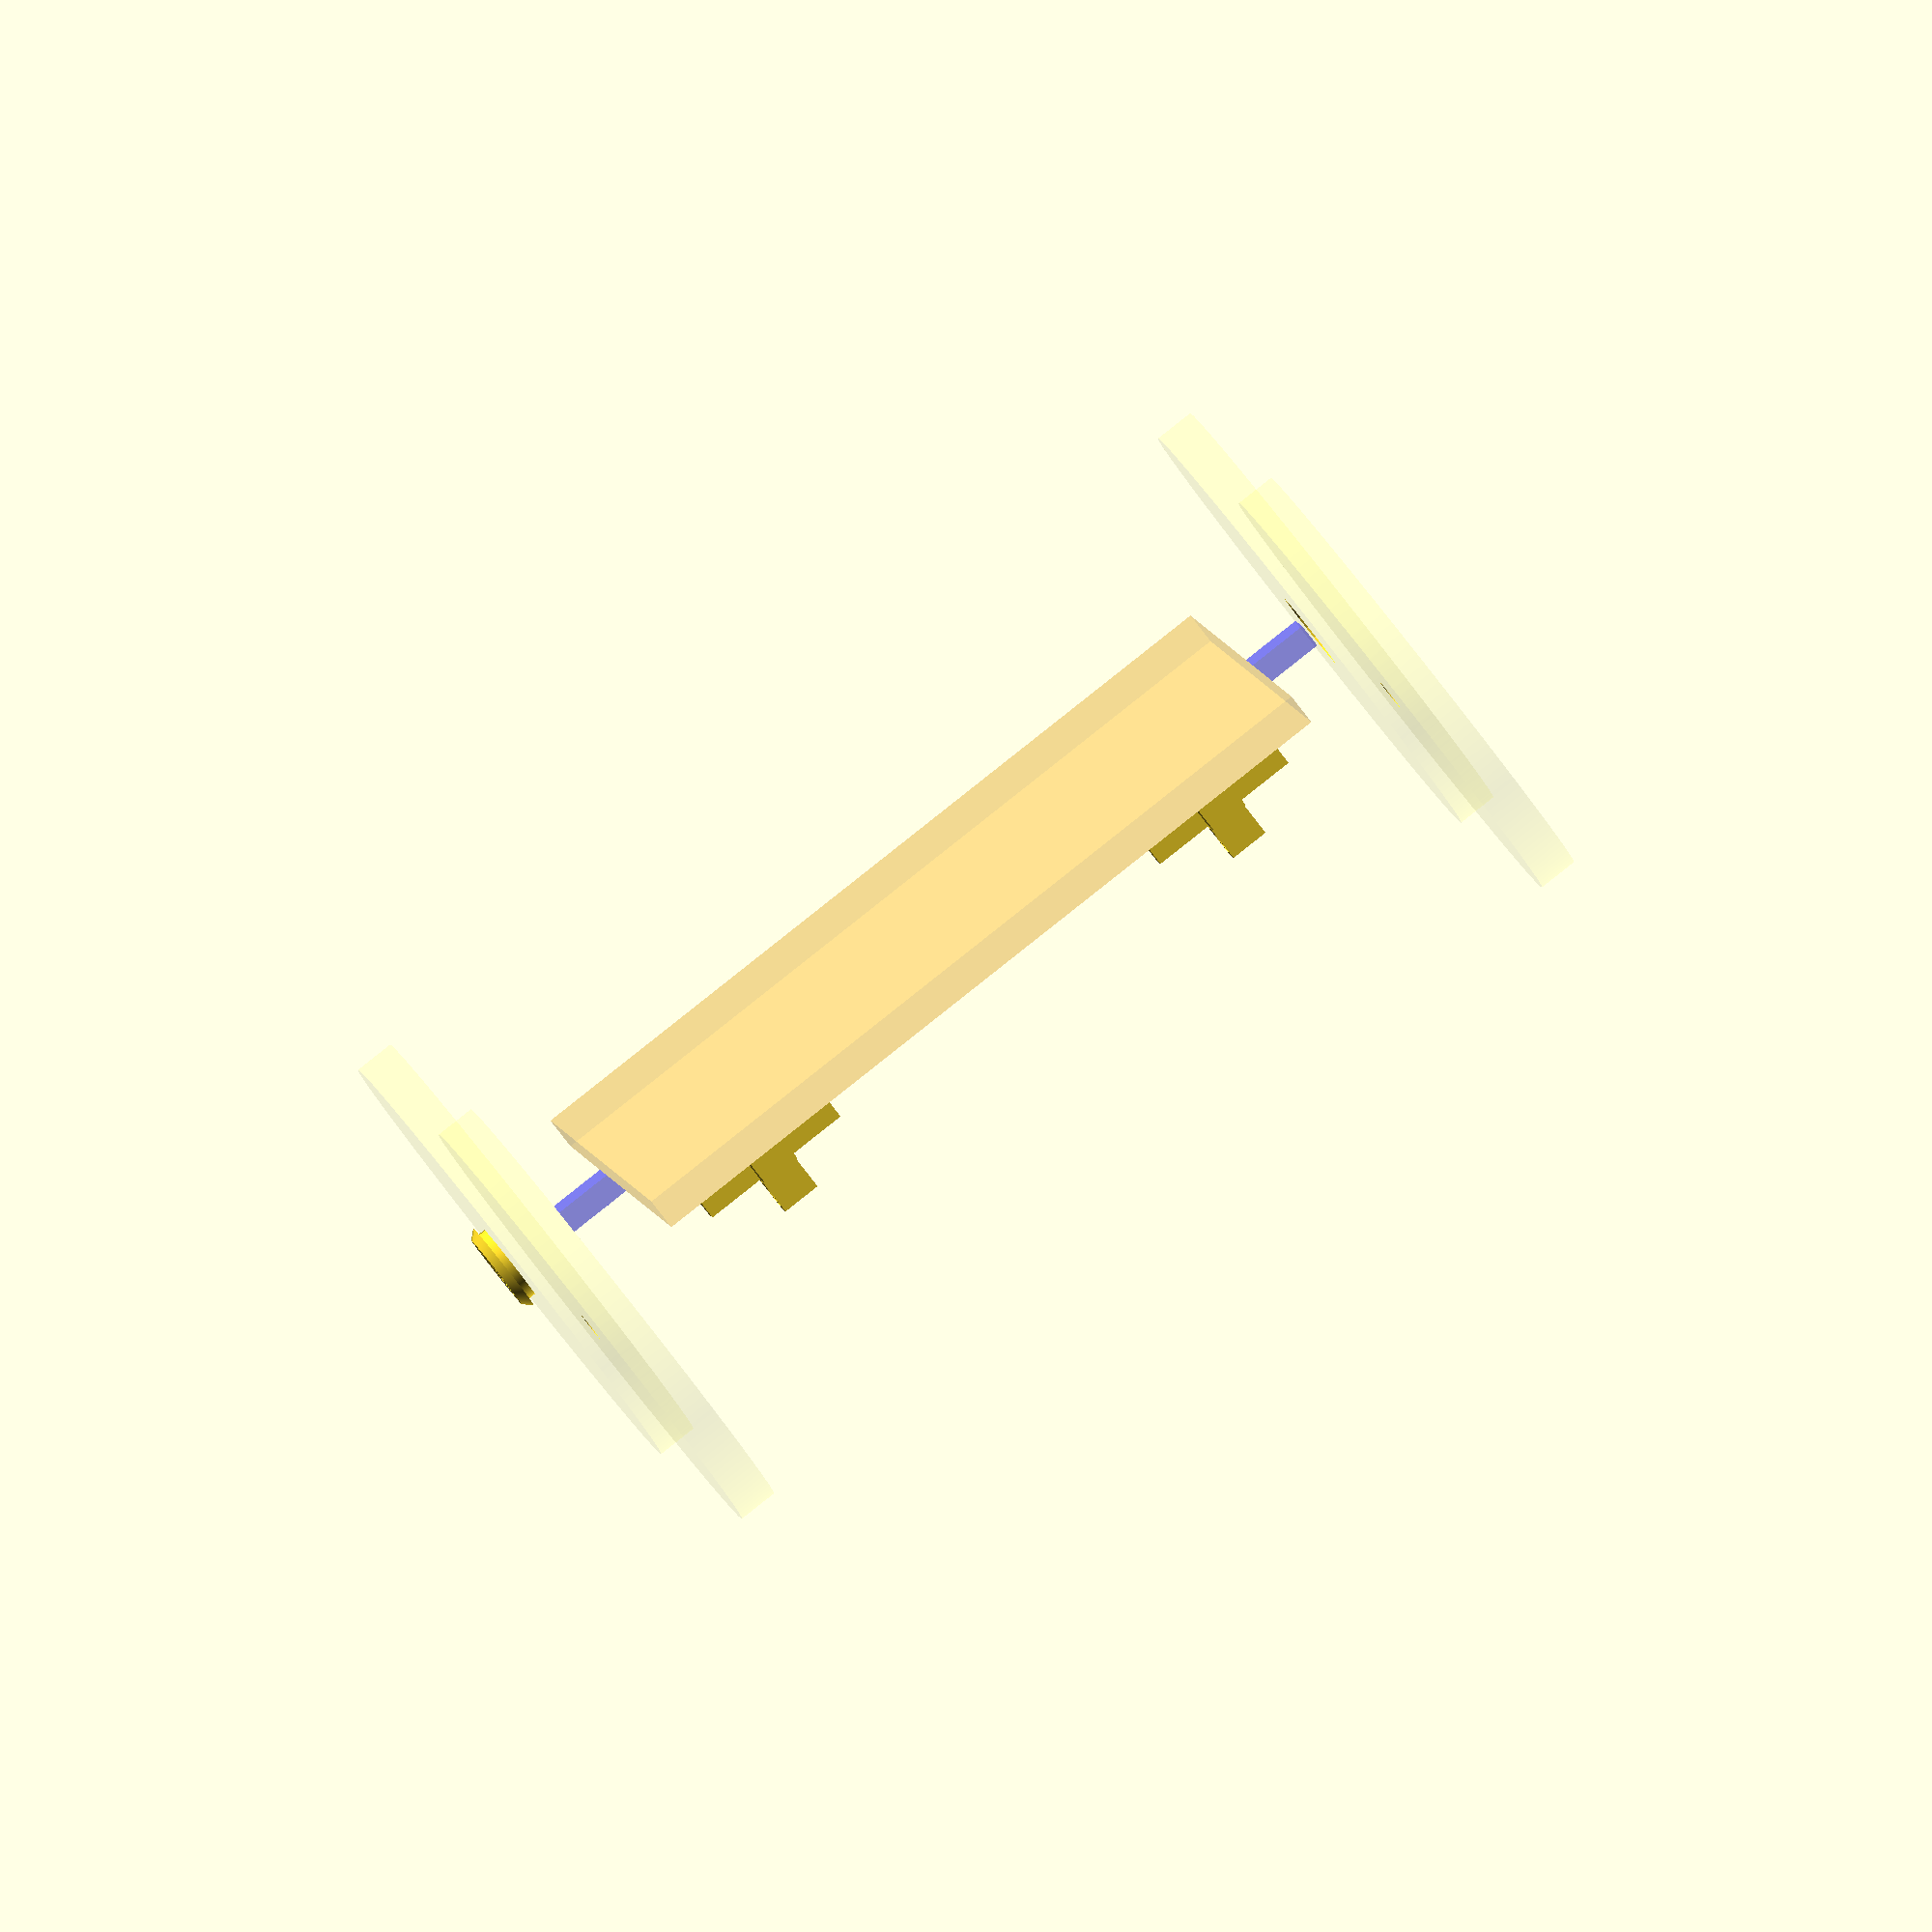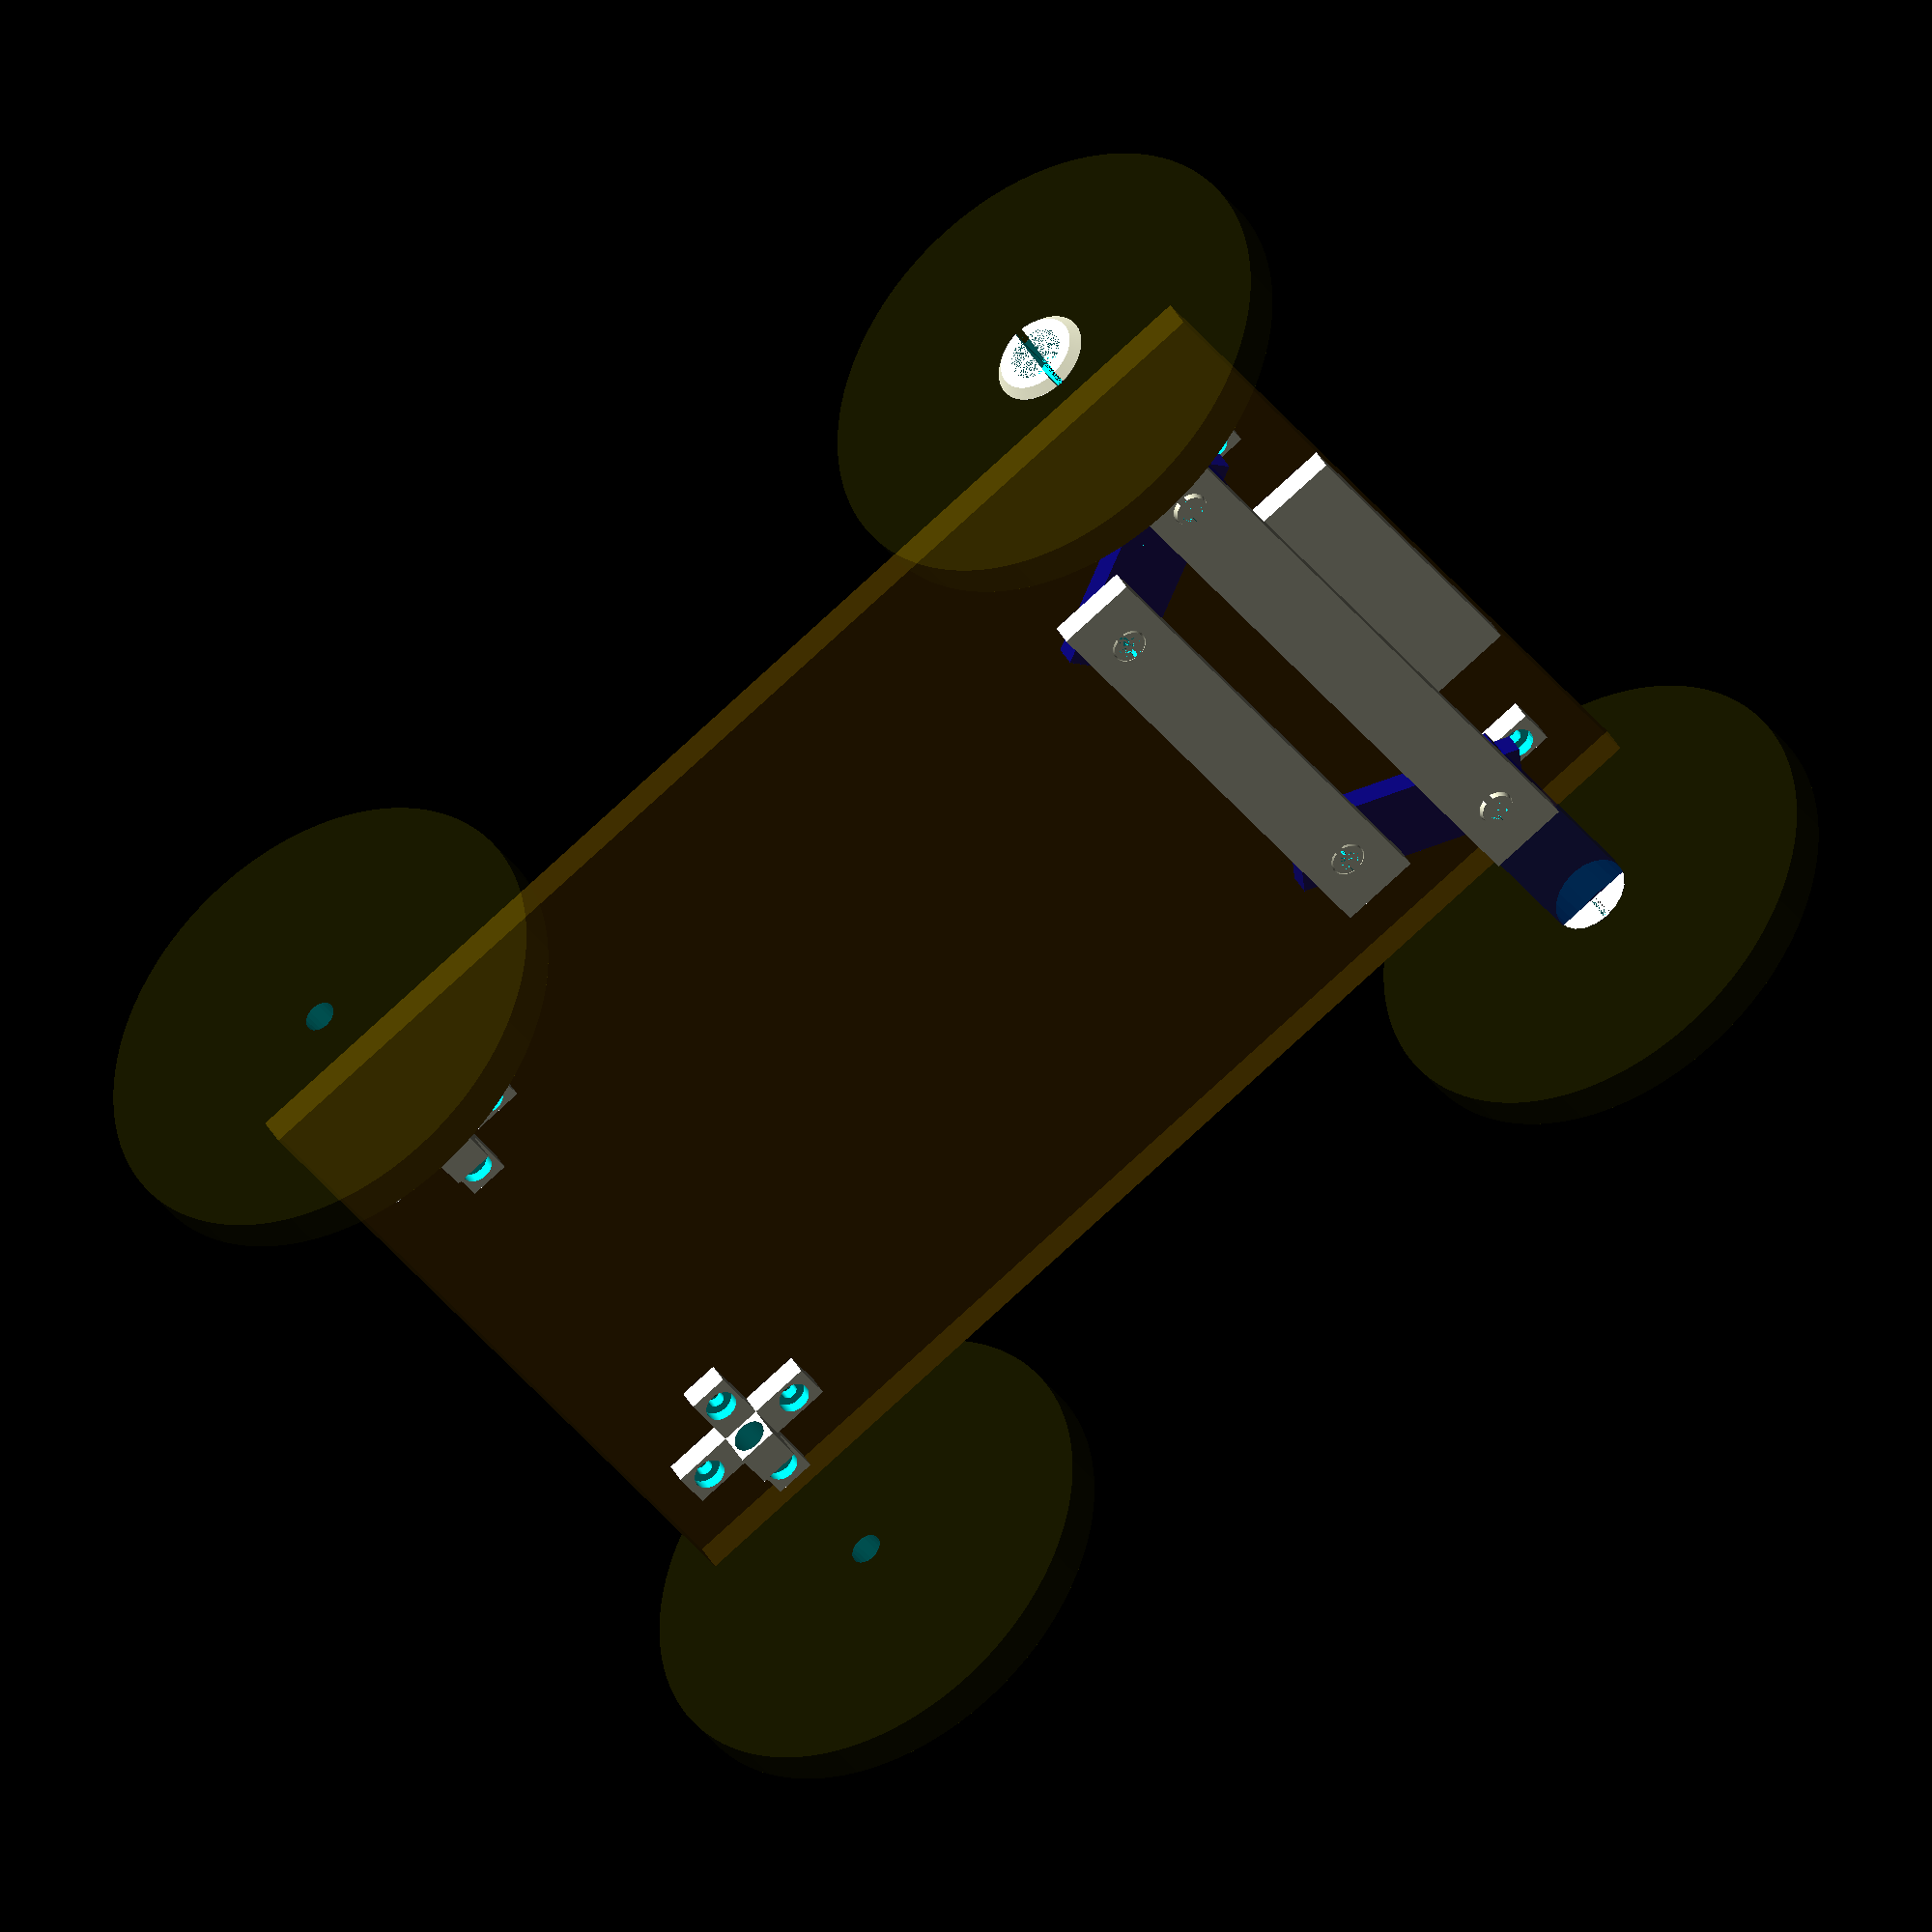
<openscad>
carWidth = 100;
carLength = 150;
carThickness = 8;

wheelHeight = 30;
wheelWidth = 5;

wheelConnect = 12;
wheelConnect2 = 20;

buffer = 15;
angle = 60;



distanceDueToAngle = sin(angle)*wheelConnect2; // needs calculating
WidthOfSorterStrut = -buffer+carWidth-(2*cos(angle)*wheelConnect2); // needs calculating


translate([0,0,-carThickness/2]){
	color("Orange",0.2) cube([carWidth, carLength, carThickness/2], center=true);
}

for (i = [0, 1]){

	mirror([ i, 0, 0 ]){

		// front wheels
		translate([(wheelConnect) + (carWidth/2), -buffer+(carLength/2), -carThickness-3]){
			wheel(wheelWidth, wheelHeight);
		}	

		// rear wheels
		translate([(wheelConnect) + (carWidth/2) , buffer-(carLength/2), -carThickness-3]){
			//wheel(wheelWidth, wheelHeight);
			wheelBack(wheelWidth, wheelHeight);
		}
	
		translate([(carWidth/2)-buffer, -buffer+(carLength/2), -carThickness-3]){
			frontWheelConnections(wheelConnect, wheelConnect2, buffer, wheelWidth, angle);
		}

		// front wheel clips
		translate([(carWidth/2)-buffer, -buffer+(carLength/2),-carThickness]){
			frontWheelClip(6);
		}

		translate([(carWidth/2)-buffer,buffer-carLength/2,-carThickness]){
			backWheelSupport();
		}


		translate([(WidthOfSorterStrut/2)-buffer/2, -buffer+(carLength/2)-distanceDueToAngle,-carThickness-4.5]){
			doubleClip(3,2);
		}
		

	}	

	// rear axel
	translate([0,buffer-carLength/2,-carThickness-3]){
		//rearAxel(2, (carWidth) + (wheelConnect*2) + wheelWidth);
	}


	//
	translate([0,-buffer+carLength/2,-carThickness-6]){
		frontWheelStrut1(-buffer+carWidth, buffer, 2);
	}


	translate([0,-buffer+(carLength/2)-distanceDueToAngle,-carThickness-6]){
		frontWheelStrut1(WidthOfSorterStrut, buffer, 2);
	}	


	translate([0,0,0]){
		// frontWheelClip();
	}


	translate([0,(-buffer + carLength)/2, -carThickness]){
		servoBracket();
	}

}



module backWheelSupport(){

	difference(){
		
		translate([0,0,-4]){
			
			cube([5,5,5], center=true);
		}

		translate([0,0,-4]){
		
			rotate([0,90,0]){
				cylinder(h=10, r=2.1, $fn=1000, center=true);
			}
		}

	}


	difference(){

		union(){

			cube([5,20,3], center=true);
			cube([20,5,3], center=true);
		}

		rotate([180,0,0]){
		
			translate([-7,0,0]){
				cylinder(h=5*1.1, r=2, $fn=1000);
			}

			translate([7,0,0]){
				cylinder(h=5*1.1, r=2, $fn=1000);
			}

			translate([0,-7,0]){
				cylinder(h=5*1.1, r=2, $fn=1000);
			}

			translate([0,7,0]){
				cylinder(h=5*1.1, r=2, $fn=1000);
			}

			translate([-7,0,-1.5]){
				cylinder(h=5*1.1, r=1, $fn=1000);
			}

			translate([7,0,-1.5]){
				cylinder(h=5*1.1, r=1, $fn=1000);
			}

			translate([0,-7,-1.5]){
				cylinder(h=5*1.1, r=1, $fn=1000);
			}

			translate([0,7,-1.5]){
				cylinder(h=5*1.1, r=1, $fn=1000);
			}
		}
	}
}




module servoBracket(){

	
		cube([40,15,3], center=true);
	

}







module frontWheelClip(height){

	clipLength = height;
	clipRadius = 2;
	
	difference(){

		union(){

			cube([5,20,3], center=true);
			cube([20,5,3], center=true);
		}

		rotate([180,0,0]){
		
			translate([-7,0,0]){
				cylinder(h=5*1.1, r=2, $fn=20);
			}

			translate([7,0,0]){
				cylinder(h=5*1.1, r=2, $fn=20);
			}

			translate([0,-7,0]){
				cylinder(h=5*1.1, r=2, $fn=20);
			}

			translate([0,7,0]){
				cylinder(h=5*1.1, r=2, $fn=20);
			}


			translate([-7,0,-1.5]){
				cylinder(h=5*1.1, r=1, $fn=20);
			}

			translate([7,0,-1.5]){
				cylinder(h=5*1.1, r=1, $fn=20);
			}

			translate([0,-7,-1.5]){
				cylinder(h=5*1.1, r=1, $fn=20);
			}

			translate([0,7,-1.5]){
				cylinder(h=5*1.1, r=1, $fn=20);
			}
		}
	}

	translate([0,0,0]){

		rotate([180,0,0]){

			clip(clipLength,clipRadius);
		}
	}
}






module frontWheelStrut2(widthFoo, buffer, radius){
		
	thickness = 3;
	width = 10;
	
	difference(){

		cube([widthFoo, width, thickness], center=true);

		translate([-(buffer/2) + widthFoo/2,0,-thickness/2]){
			cylinder(h=thickness*1.1, r=radius, $fn=20, center=ture);
		}

		translate([(buffer/2) - widthFoo/2,0,-thickness/2]){
			cylinder(h=thickness*1.1, r=radius, $fn=20, center=ture);
		}

	}

}



module frontWheelStrut1(widthFoo, buffer, radius){
		
	thickness = 3;
	width = 10;
	
	difference(){

		cube([widthFoo, width, thickness], center=true);

		translate([-(buffer/2) + widthFoo/2,0,-thickness/2]){
			cylinder(h=thickness*1.1, r=radius, $fn=20, center=ture);
		}

		translate([(buffer/2) - widthFoo/2,0,-thickness/2]){
			cylinder(h=thickness*1.1, r=radius, $fn=20, center=ture);
		}

	}

}


module frontWheelConnections(length1, length2, buffer, wheelWidth, angle){
	
	thickness = 3;
	width = 10;

	difference(){

		union(){


			translate([-width/2,-width/2, -thickness/2]){
				color("Blue",0.5) cube([length1 + buffer + (width/2) - (wheelWidth/2), width, thickness]);
			} 

			translate([0 ,0,0]){

				rotate([0,0,angle+180]){
			
					translate([-width/2,-width/2,-thickness/2]){

						color("Blue",0.5) cube([length2+(width), width, thickness]);
					}
				}
			}
		}

		translate([0,0,-thickness/2]){
			cylinder(h=thickness*1.1, r=2, $fn=20, center=ture);

			rotate([0,0,angle+180]){

				translate([length2,0,0]){
					cylinder(h=thickness*1.1, r=2, $fn=20, center=ture);
				}
			}
		}
	}

	// NEEDS CLIPS HERE OR ON WHEELS
	translate([length1+buffer-(wheelWidth/2), 0, 0]){

		rotate([0,90,0]){

			clip(wheelWidth*1.1, 5);
		}
	}

}





module frontSteeringStrut(length, width, height){

	difference(){

		cube([width, length , height], center=true);

		translate([0.2 - width/2, 0, -1]){
			cylinder(h=2, r=0.1, $fn=20, center=ture);

		}

		translate([-0.2 + width/2, 0, -1]){
			cylinder(h=2, r=0.1, $fn=20, center=ture);

		}

	}

}

/*
module frontWheelConnections(length1, length2, angle){
	
	// wheel connect
	
		
		difference(){

			union(){

				color("Blue",0.5) cube([length1, 0.5, 0.2], center=true);

				translate([(length1/2) - 0.25, 0 ,-0.1]){
			
					rotate([0,0,-angle]){

						translate([-0.25, -0.25,0]){				

							color("Blue",0.5) cube([length2, 0.5, 0.2]);
						}
					}
				}
			}

			translate([(length1/2) - 0.25, 0 ,-0.1]){
				
				rotate([0,0,-angle]){

						cylinder(h=0.2, r=0.1, $fn=20, center=ture);

						translate([0.2 + length2/2, 0,0]){				

							cylinder(h=0.2, r=0.1, $fn=20, center=ture);
						}
					}
			}

		}
}
*/

module rearAxel(width, height){

	rotate([0,90,0]){
			color("Red",0.5) cylinder(h=height, r=width, $fn=20, center=true);
	}

	//translate([-height/2,0,0]){

		//rotate([0,-90,0]){
		
			//color("blue",0.5) clip(3, 1, 0.1 );
		//}
	//}
}

module wheel(height,width,height){
	
	holeRadius = 5;

	translate([1/2,0,0]){

		rotate([0,90,0]){

			difference(){

				color("Yellow",0.1) cylinder(h=height, r=width, $fn=1000, center=true);

				cylinder(h=height*1.1, r=holeRadius, $fn=20, center=true);
			}
		}
	}
}


module wheelBack(height,width,height){
	
	holeRadius = 2;

	translate([1/2,0,0]){

		rotate([0,90,0]){

			difference(){

				color("Yellow",0.1) cylinder(h=height, r=width, $fn=1000, center=true);

				cylinder(h=height*1.1, r=holeRadius, $fn=20, center=true);
			}
		}
	}
}

/*
module wheelBack(height,width,height){
	
	translate([1/2,0,0]){

		rotate([0,90,0]){

			difference(){

				color("Yellow",0.5) cylinder(h=height, r=width, $fn=20, center=true);

				//cylinder(h=height*1.1, r=1, $fn=20, center=true);
			}
		}
	}
}
*/

module doubleClip(clipLength,clipRadius){

	clip(clipLength/2,clipRadius);

	rotate([0,180,0]){
		clip(clipLength/2,clipRadius);
	}
}


module clip(clipLength,clipRadius){

	//translate([0,0,-1.5]){
	//	cube([12,12,3], center=true);
	//}

	translate([0,0,1.5]){

	difference(){
	
		union() {

			cylinder(clipLength,clipRadius, clipRadius,$fn=1000);

			translate([0,0,clipLength-clipLength*0.1]){
				cylinder(clipLength*0.2,clipRadius*1.2, clipRadius,$fn=1000);
			}
		}

		translate([0,0,0.1*clipLength]){
			cylinder(clipLength,clipRadius*0.7, clipRadius*0.7,$fn=1000);
		}

		translate([-(clipRadius + 1),-1/2,0.0*clipLength]){

			cube([clipRadius*5,1,clipLength*1.2]);
		}
	}

	}

}


/*
module clip(clipLength,clipRadius){

	

	difference(){
	
		union() {

			cylinder(clipLength,clipRadius, clipRadius,$fn=100);

			translate([0,0,clipLength-clipLength*0.1]){
				cylinder(clipLength*0.2,clipRadius*1.2, clipRadius,$fn=100);
			}
		}

		translate([0,0,0.1*clipLength]){
			cylinder(clipLength,clipRadius*0.8, clipRadius*0.8,$fn=100);
		}

		translate([-(clipRadius + 1),-1/2,0.3*clipLength]){

			cube([clipRadius*5,1,clipLength]);
		}
	}
}
*/

</openscad>
<views>
elev=82.5 azim=354.0 roll=37.9 proj=o view=wireframe
elev=144.6 azim=125.9 roll=24.0 proj=o view=solid
</views>
